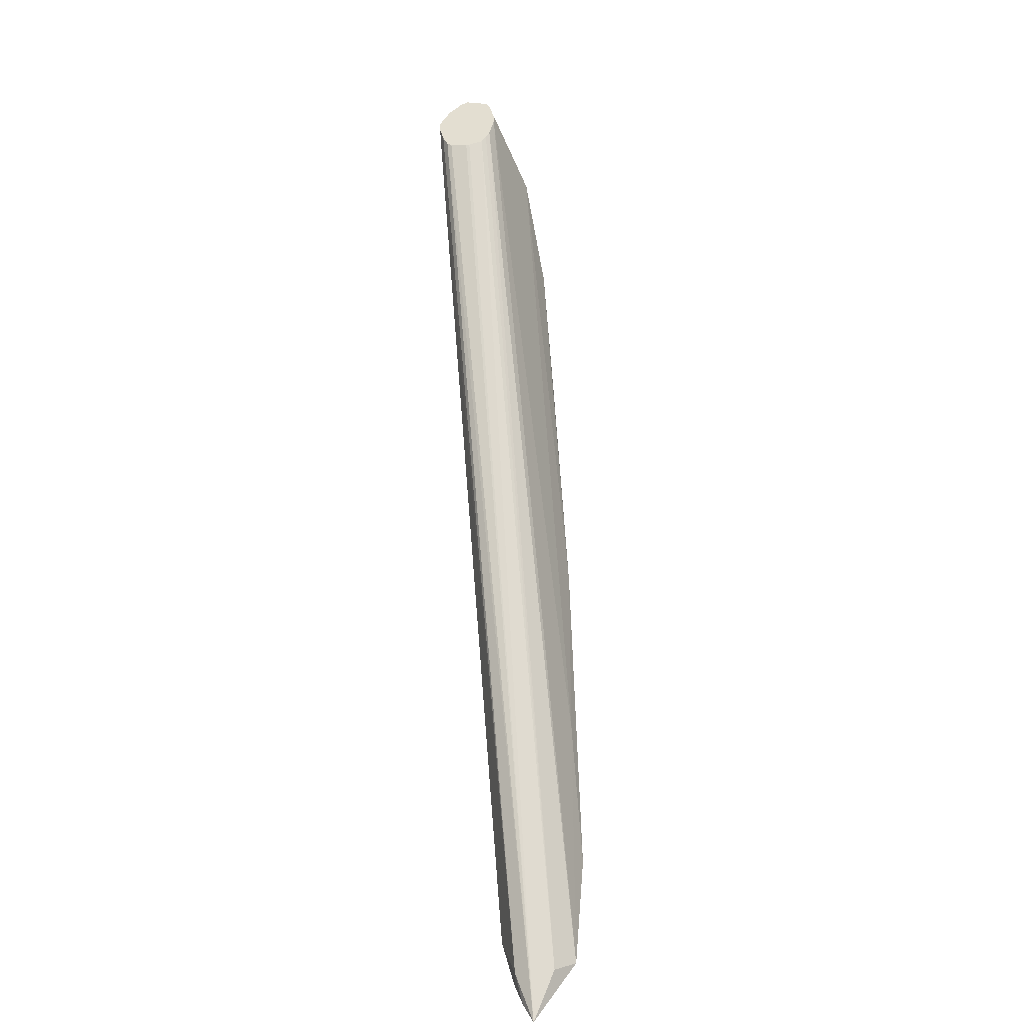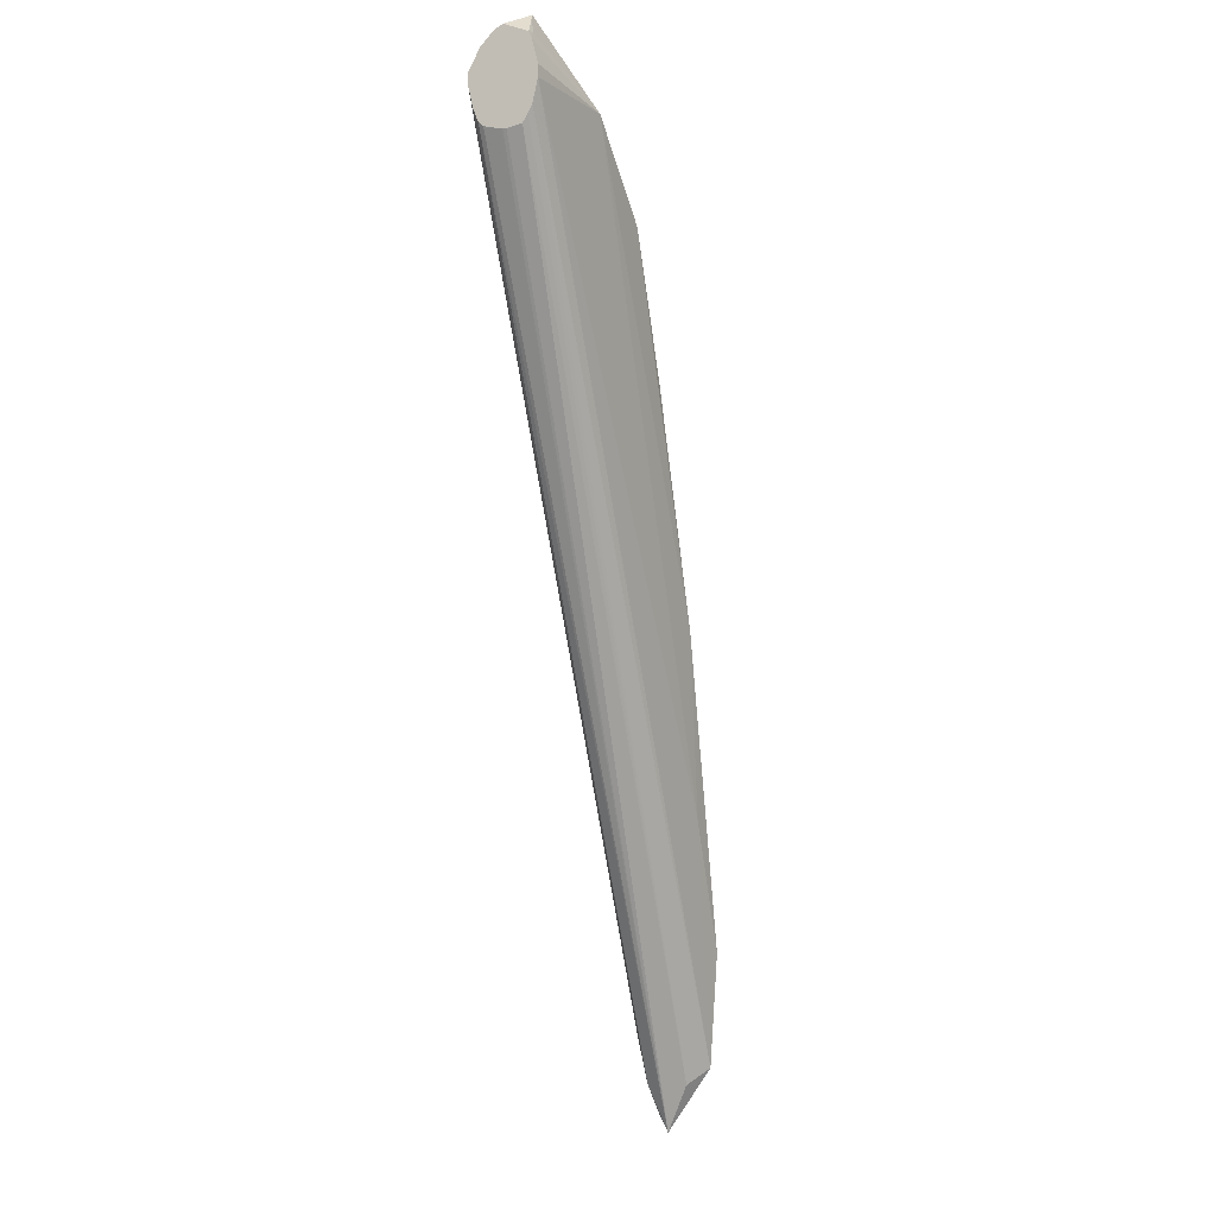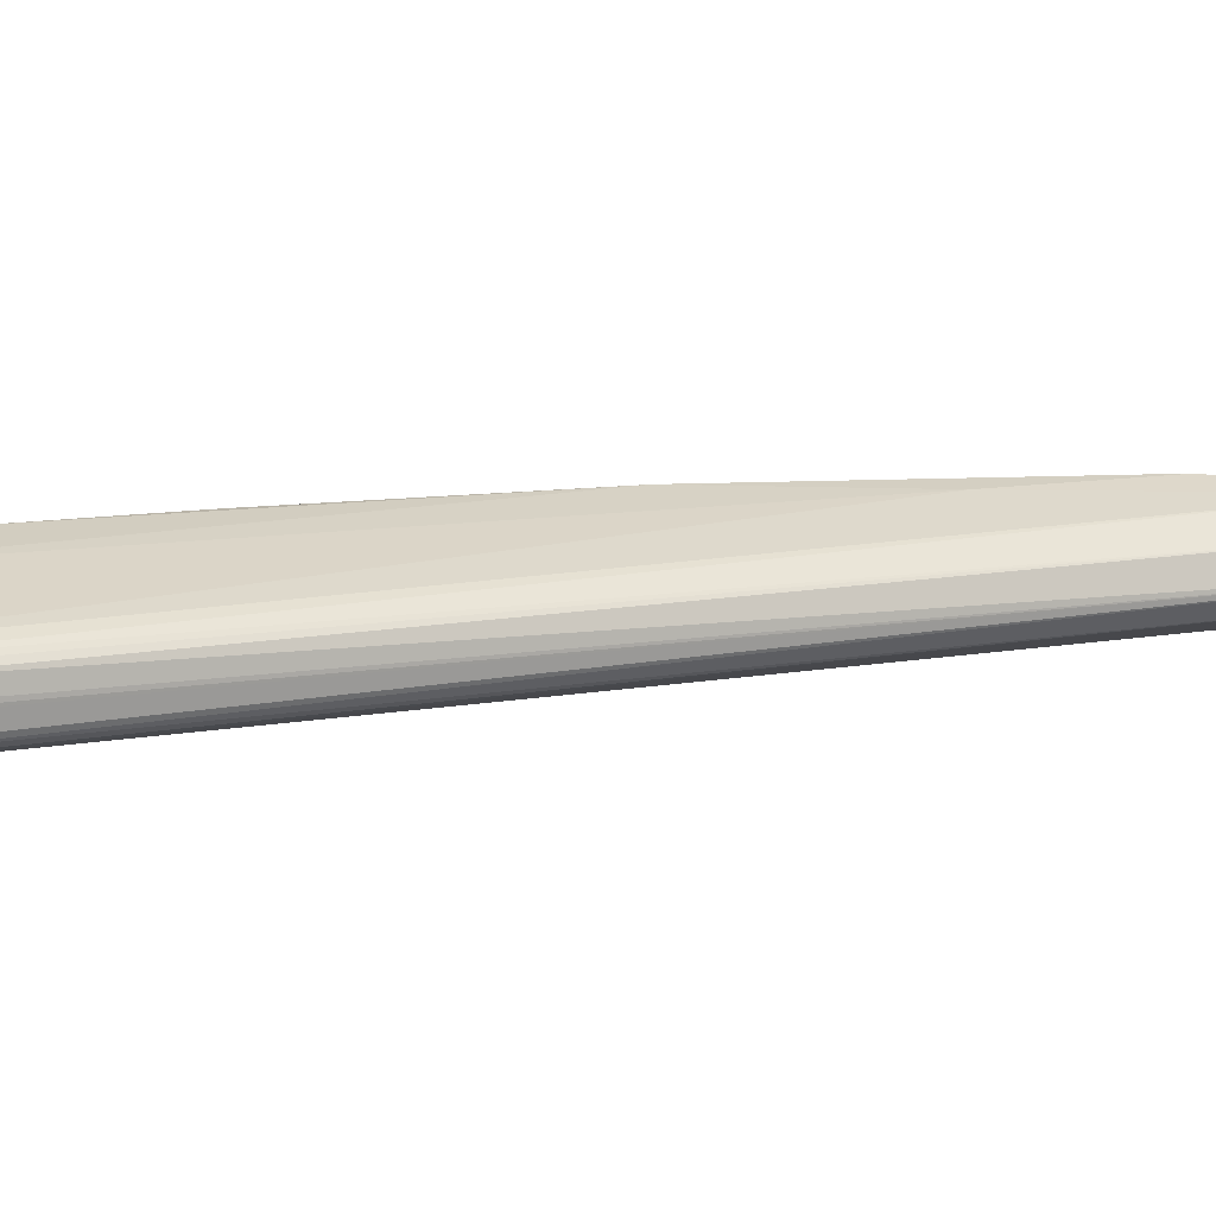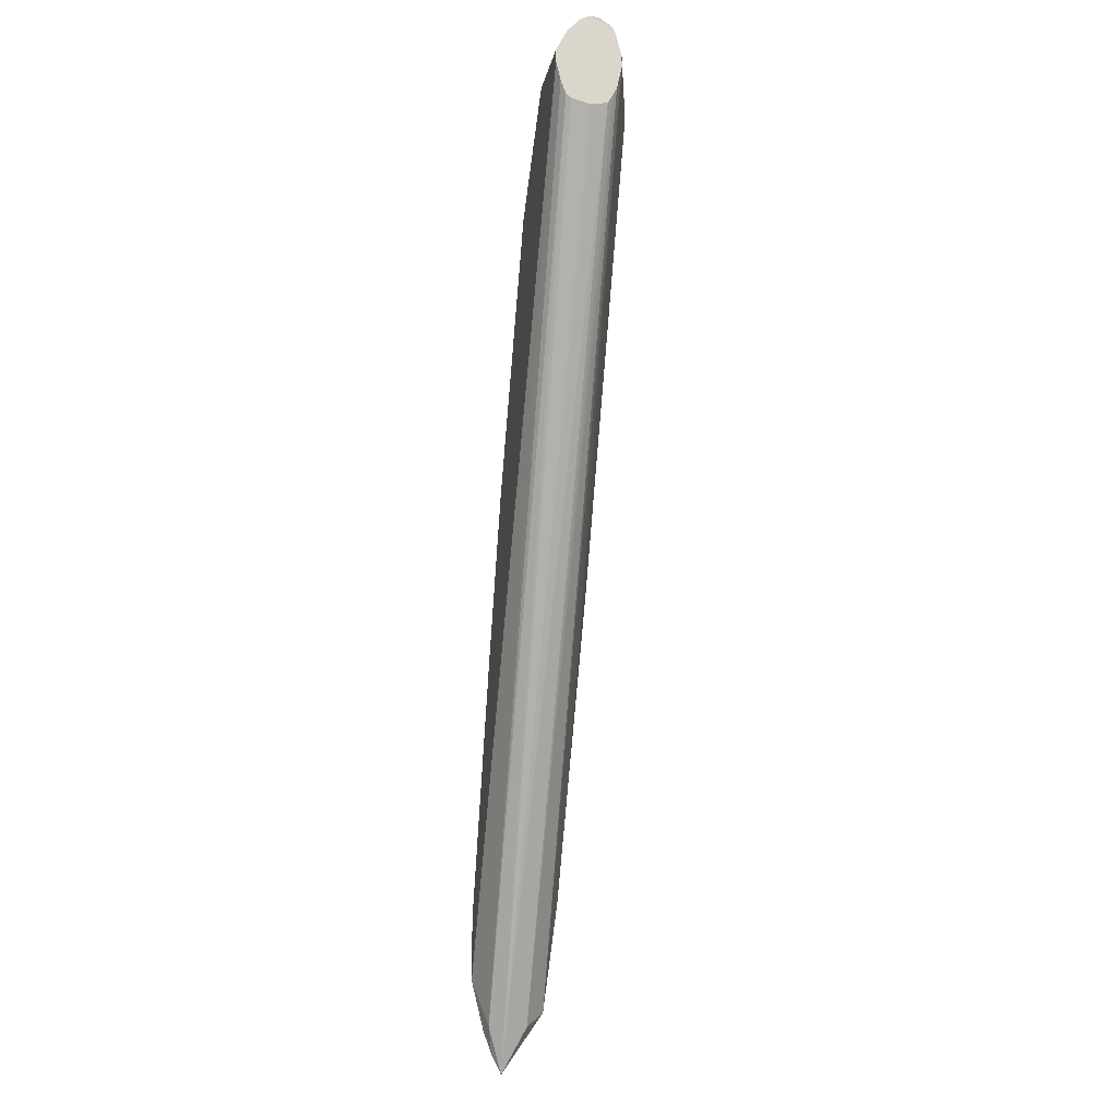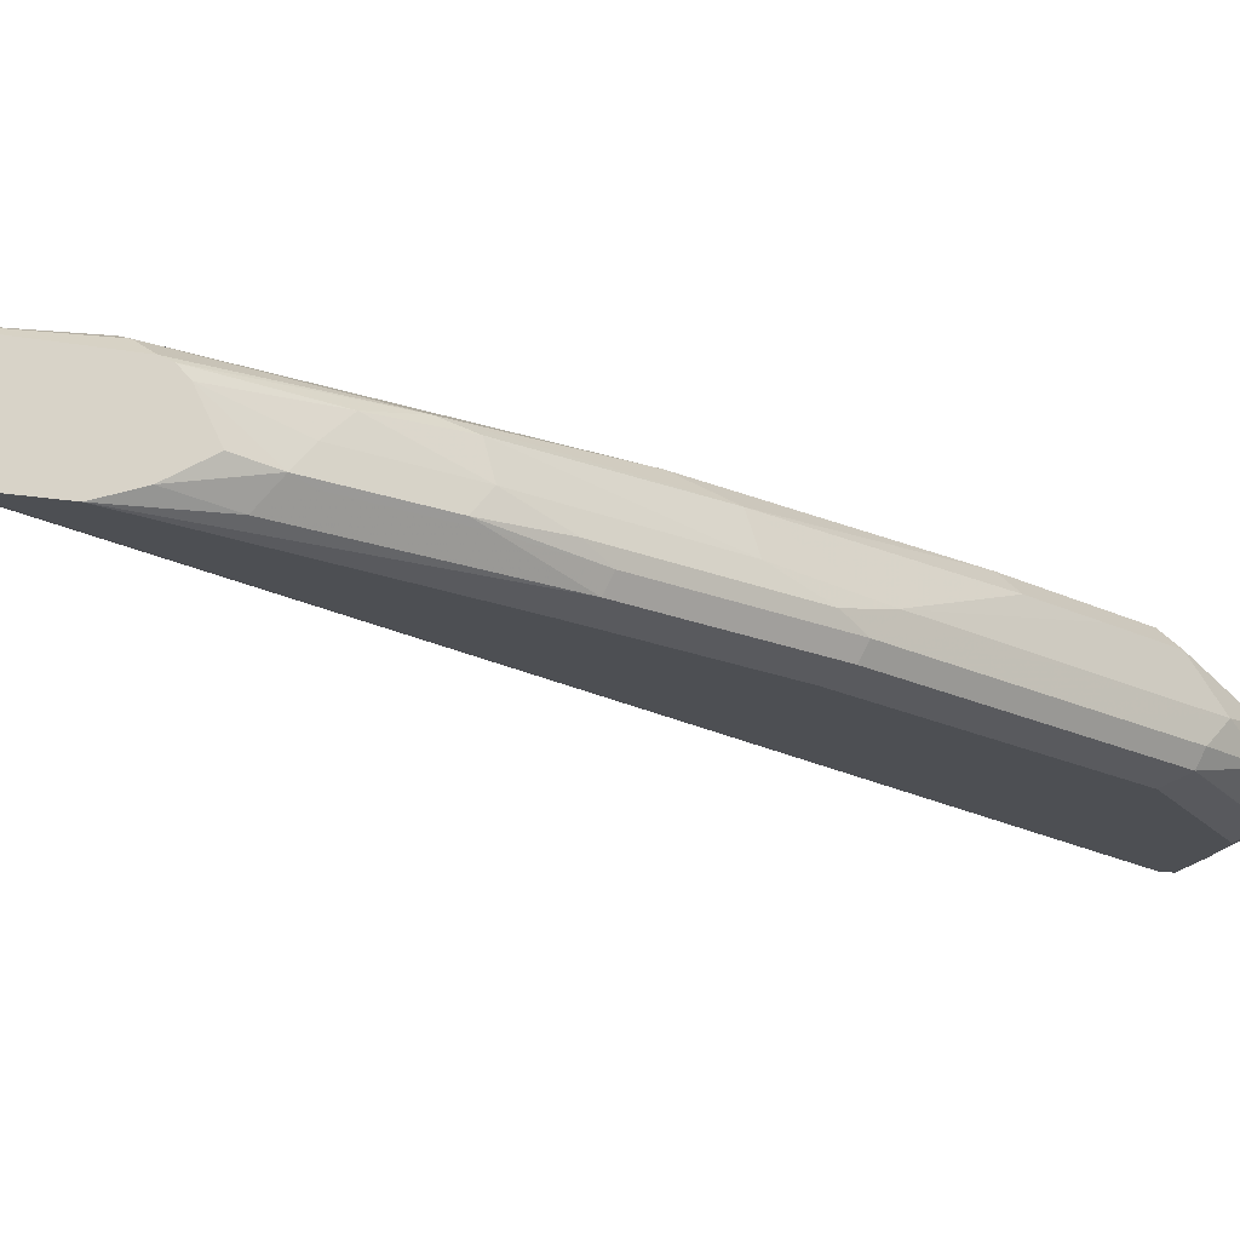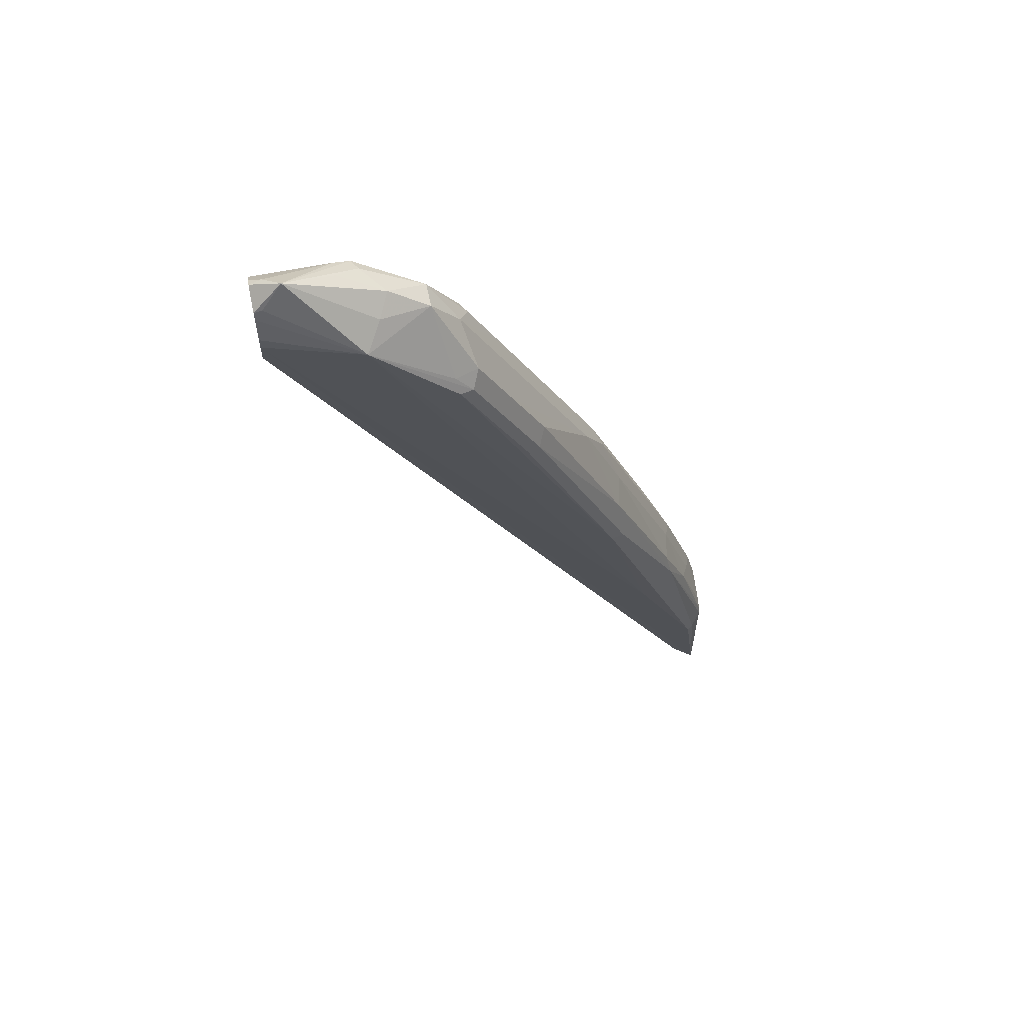
<metadata>
{"format":"obj","ext":"obj","renderer":"f3d","projection":"perspective","resolution":1024,"background":"white","views":[{"elev":-47.0,"azim":99.3,"up":"+Z"},{"elev":-7.8,"azim":108.9,"up":"+Z"},{"elev":13.2,"azim":97.4,"up":"+Y"},{"elev":-16.2,"azim":78.9,"up":"+Z"},{"elev":-17.7,"azim":-108.7,"up":"+Y"},{"elev":61.9,"azim":168.4,"up":"+Z"}]}
</metadata>
<code>
v -0.06859 0.05174 0.9138
v -0.06859 0.05291 0.9138
v -0.06859 0.05096 0.914
v -0.2173 0.05172 0.6313
v -0.06859 0.05758 0.9148
v -0.06859 0.04606 0.9152
v -0.2121 0.04657 0.6467
v -0.2173 0.04831 0.6381
v -0.2173 0.06594 0.6519
v -0.2121 0.0595 0.6467
v -0.06859 0.04452 0.9166
v -0.06859 0.05918 0.9175
v -0.2173 0.0414 0.6623
v -0.2173 0.04554 0.6457
v -0.06859 0.04284 0.9209
v -0.06859 0.04139 0.9274
v -0.2173 0.06556 0.6933
v -0.2138 0.06898 0.6899
v -0.2121 0.06984 0.6881
v -0.1914 0.06984 0.7295
v -0.06859 0.06208 0.9274
v -0.06859 0.06046 0.9201
v -0.2069 0.04139 0.6933
v -0.2173 0.0414 0.683
v -0.06859 0.04139 0.9313
v -0.2173 0.06468 0.6959
v -0.2018 0.06726 0.7399
v -0.1801 0.07095 0.7855
v -0.1759 0.07243 0.7864
v -0.09831 0.06984 0.9261
v -0.06859 0.06208 0.9313
v -0.2069 0.04139 0.7036
v -0.2121 0.04398 0.7088
v -0.2173 0.04527 0.6934
v -0.1862 0.04139 0.7657
v -0.1914 0.04398 0.7709
v -0.06859 0.04484 0.9382
v -0.09831 0.04398 0.9364
v -0.09313 0.04139 0.9313
v -0.2173 0.06206 0.6985
v -0.2087 0.06381 0.7261
v -0.2 0.06553 0.7485
v -0.1789 0.06652 0.7997
v -0.1491 0.07095 0.8579
v -0.1449 0.07243 0.8588
v -0.1242 0.07243 0.9002
v -0.1284 0.07095 0.8993
v -0.1233 0.06984 0.9052
v -0.119 0.05691 0.9261
v -0.1035 0.06208 0.9313
v -0.07762 0.05691 0.9494
v -0.07114 0.0595 0.9416
v -0.06859 0.06022 0.9387
v -0.2121 0.04915 0.7192
v -0.2147 0.05045 0.714
v -0.2173 0.05179 0.7037
v -0.1656 0.04139 0.8174
v -0.1707 0.04398 0.8226
v -0.1931 0.04829 0.7726
v -0.2018 0.04915 0.7502
v -0.06859 0.04918 0.9428
v -0.09313 0.04484 0.9382
v -0.1 0.04829 0.9382
v -0.119 0.04915 0.9261
v -0.1087 0.04398 0.9261
v -0.1035 0.04139 0.9209
v -0.2121 0.05691 0.7192
v -0.2018 0.05691 0.7502
v -0.1811 0.05691 0.8019
v -0.169 0.05519 0.8312
v -0.1515 0.0664 0.862
v -0.1412 0.0664 0.8827
v -0.1308 0.0664 0.9034
v -0.1345 0.07243 0.8795
v -0.1069 0.05519 0.9347
v -0.1276 0.05519 0.914
v -0.09313 0.05174 0.9416
v -0.07244 0.05174 0.9455
v -0.06859 0.05174 0.9441
v -0.06859 0.05932 0.9409
v -0.2044 0.05045 0.7451
v -0.1552 0.04139 0.8382
v -0.15 0.04398 0.864
v -0.1725 0.04829 0.8244
v -0.1966 0.05174 0.7657
v -0.1311 0.04829 0.9071
v -0.1294 0.04398 0.9054
v -0.1242 0.04139 0.9002
v -0.1759 0.05174 0.8174
v -0.1483 0.05519 0.8727
v -0.1414 0.04829 0.8864
f 41 67 68
f 42 68 69
f 42 69 43
f 43 69 70
f 43 70 71
f 43 71 44
f 41 68 42
f 44 71 72
f 47 73 48
f 44 73 47
f 44 47 46
f 44 46 74
f 44 74 45
f 48 73 49
f 49 64 75
f 40 67 41
f 49 75 50
f 44 72 73
f 40 55 67
f 33 60 54
f 38 66 39
f 49 73 76
f 30 52 53
f 30 53 31
f 33 54 55
f 33 55 34
f 33 36 60
f 34 55 56
f 35 57 58
f 35 58 36
f 36 58 84
f 36 84 59
f 36 59 60
f 37 61 62
f 37 62 38
f 38 62 51
f 38 51 63
f 38 63 64
f 38 64 65
f 38 65 66
f 40 56 55
f 49 76 64
f 70 90 73
f 51 75 77
f 64 87 65
f 65 87 88
f 65 88 66
f 68 81 85
f 68 85 89
f 68 89 69
f 69 89 70
f 30 51 52
f 70 73 72
f 70 72 71
f 70 89 84
f 70 84 90
f 73 90 76
f 76 91 86
f 76 90 91
f 82 88 83
f 83 88 87
f 83 87 91
f 83 91 84
f 64 86 87
f 50 75 51
f 64 76 86
f 63 77 75
f 51 77 63
f 51 62 78
f 51 78 79
f 51 79 80
f 51 80 52
f 52 80 53
f 54 60 81
f 54 81 55
f 55 81 68
f 55 68 67
f 57 82 83
f 57 83 58
f 58 83 84
f 59 85 81
f 59 81 60
f 59 84 89
f 59 89 85
f 61 79 78
f 61 78 62
f 63 75 64
f 30 50 51
f 16 35 32
f 30 48 49
f 4 14 13
f 4 13 24
f 4 24 34
f 4 34 56
f 4 56 40
f 4 40 26
f 4 26 17
f 4 17 9
f 4 8 14
f 4 9 10
f 4 6 11
f 4 11 7
f 5 10 12
f 7 13 14
f 7 14 8
f 7 11 15
f 7 15 16
f 7 16 13
f 4 10 5
f 4 7 8
f 3 6 4
f 2 4 5
f 84 91 90
f 1 2 5
f 1 5 12
f 1 12 22
f 1 22 21
f 1 21 31
f 1 31 53
f 1 53 80
f 1 80 79
f 1 79 61
f 1 61 37
f 1 37 25
f 1 25 16
f 1 16 15
f 1 15 11
f 1 11 6
f 1 6 3
f 1 3 4
f 1 4 2
f 9 17 18
f 30 49 50
f 9 18 19
f 9 20 21
f 24 32 35
f 24 35 36
f 24 36 33
f 25 37 38
f 25 38 39
f 26 40 41
f 26 41 27
f 27 41 42
f 24 33 34
f 27 42 43
f 28 43 44
f 28 44 29
f 29 44 45
f 29 45 74
f 29 74 46
f 29 46 30
f 30 46 47
f 30 47 48
f 27 43 28
f 23 32 24
f 21 30 31
f 20 30 21
f 9 21 22
f 9 22 10
f 10 22 12
f 13 23 24
f 13 16 23
f 16 25 39
f 16 39 66
f 16 66 88
f 16 88 82
f 16 82 57
f 16 57 35
f 16 32 23
f 17 26 27
f 17 27 18
f 18 27 28
f 18 28 19
f 19 28 29
f 19 29 20
f 20 29 30
f 9 19 20
f 86 91 87

</code>
